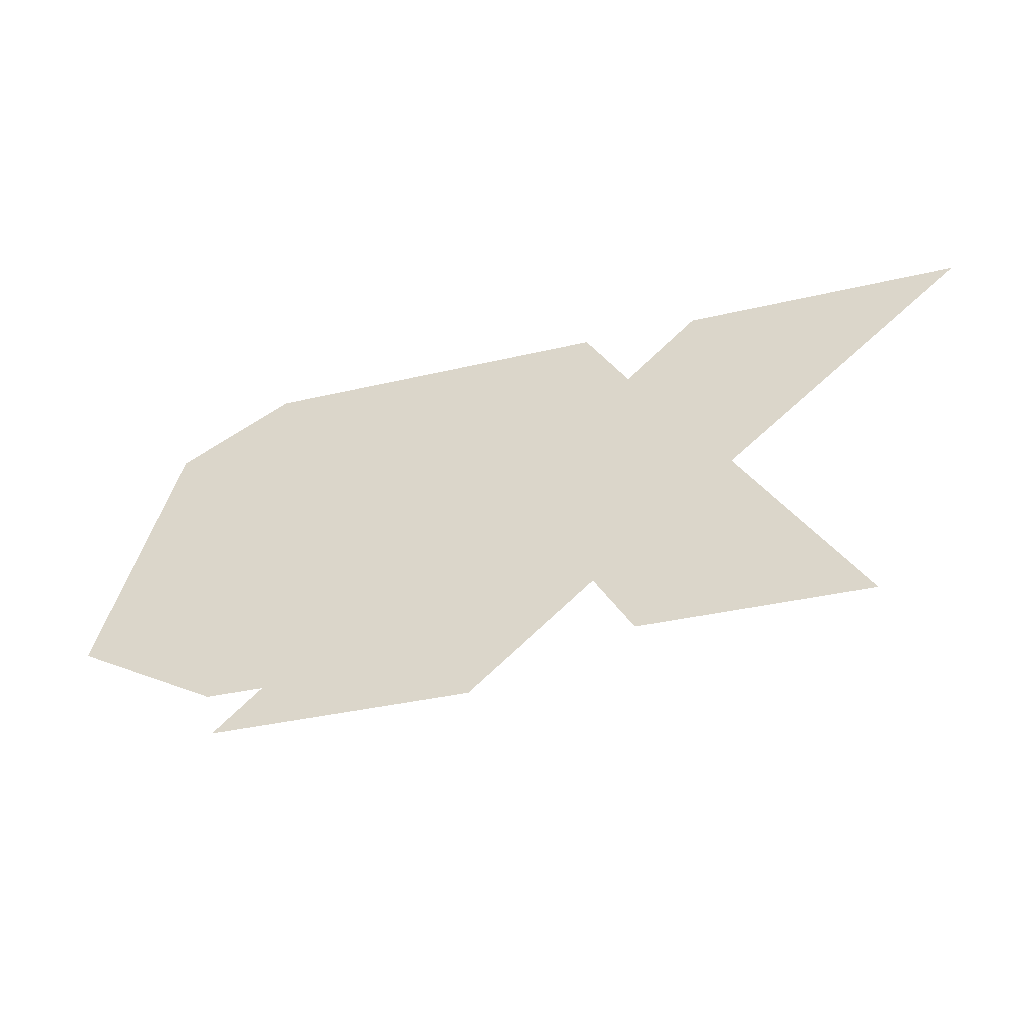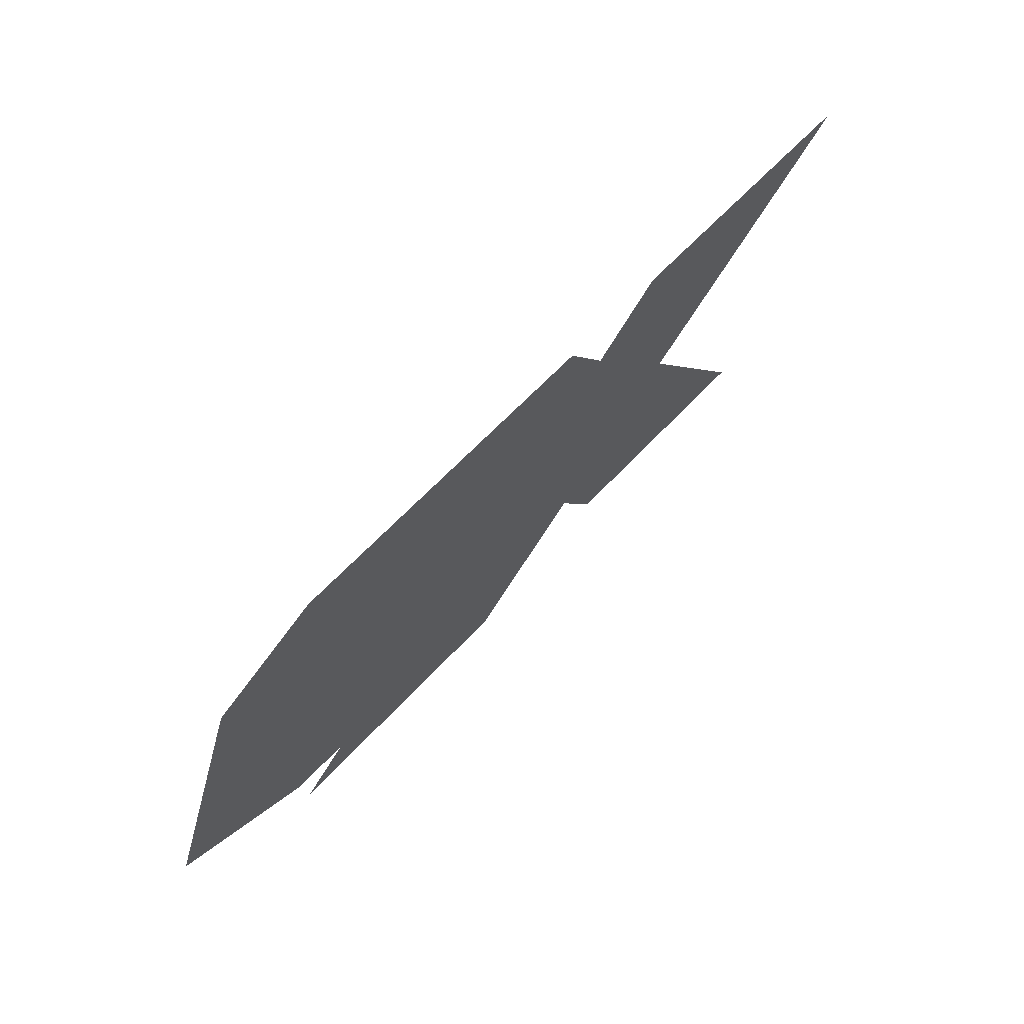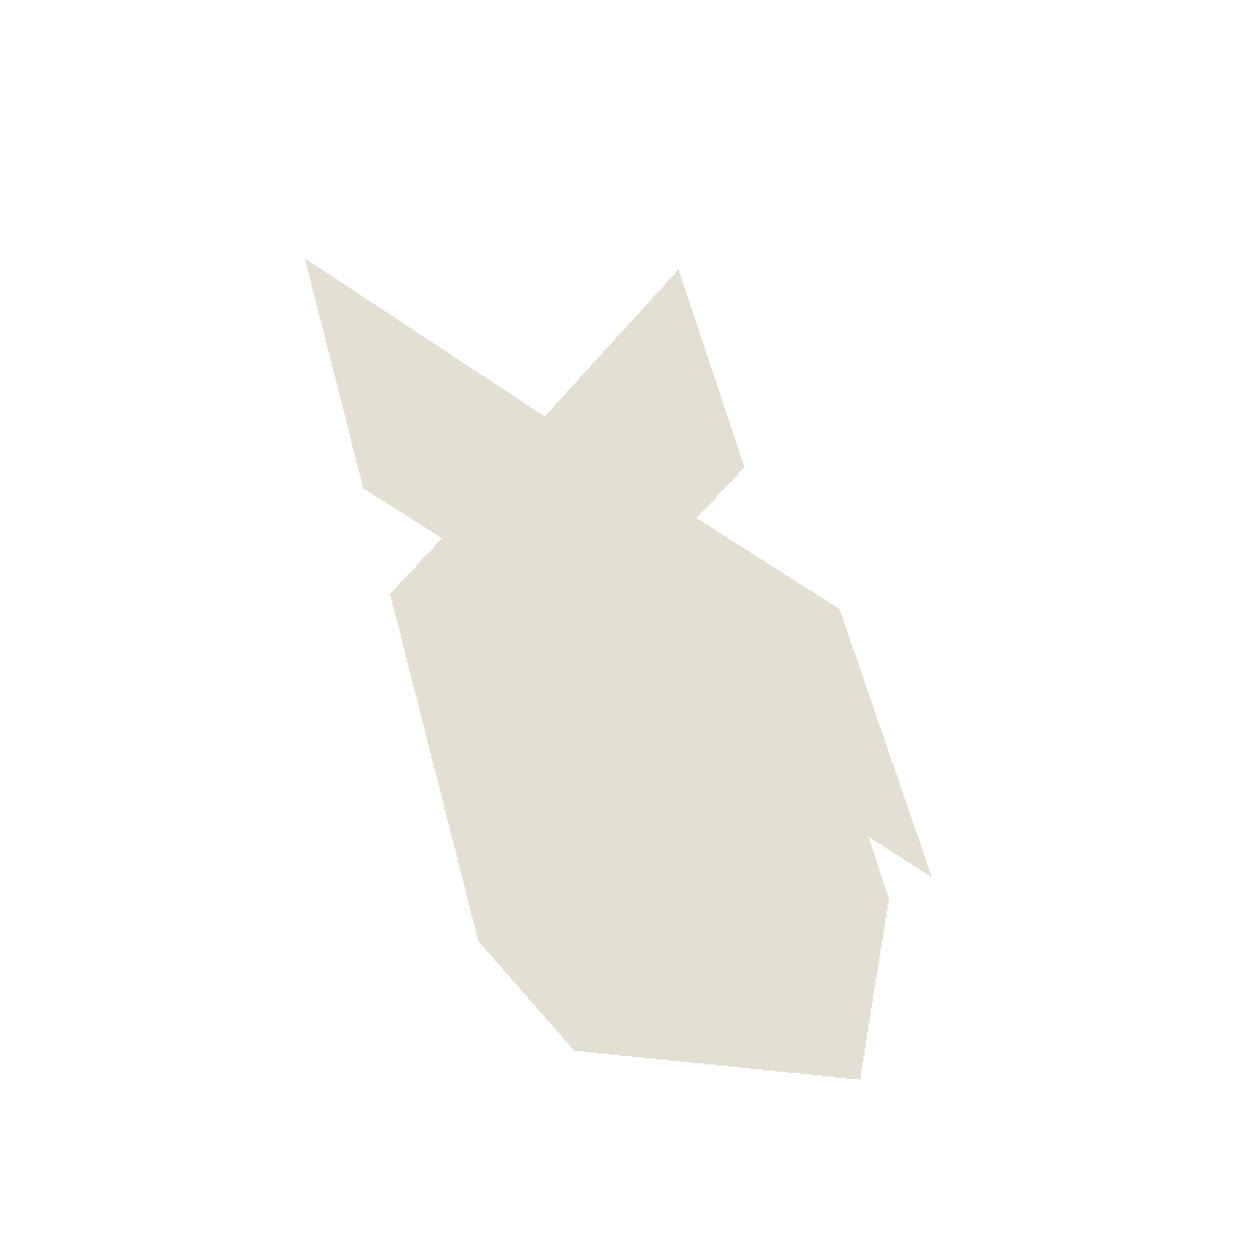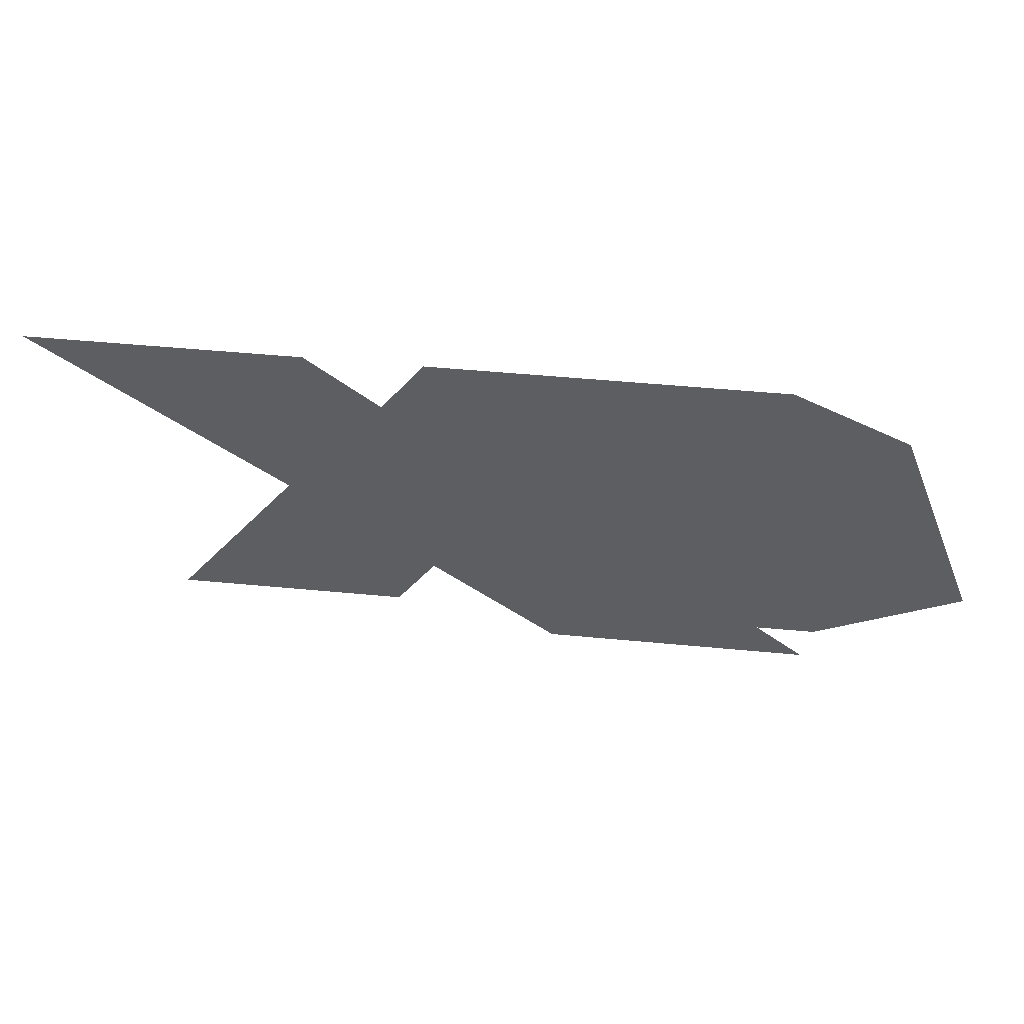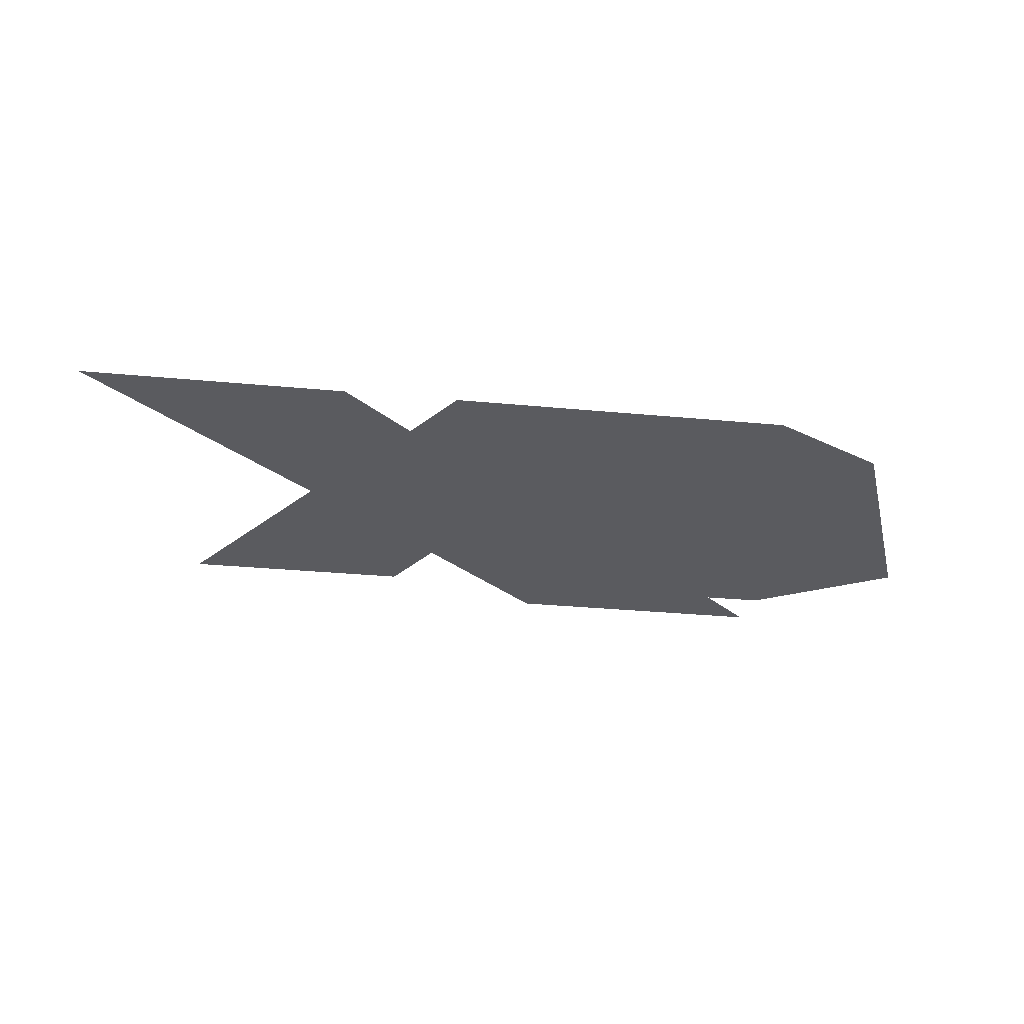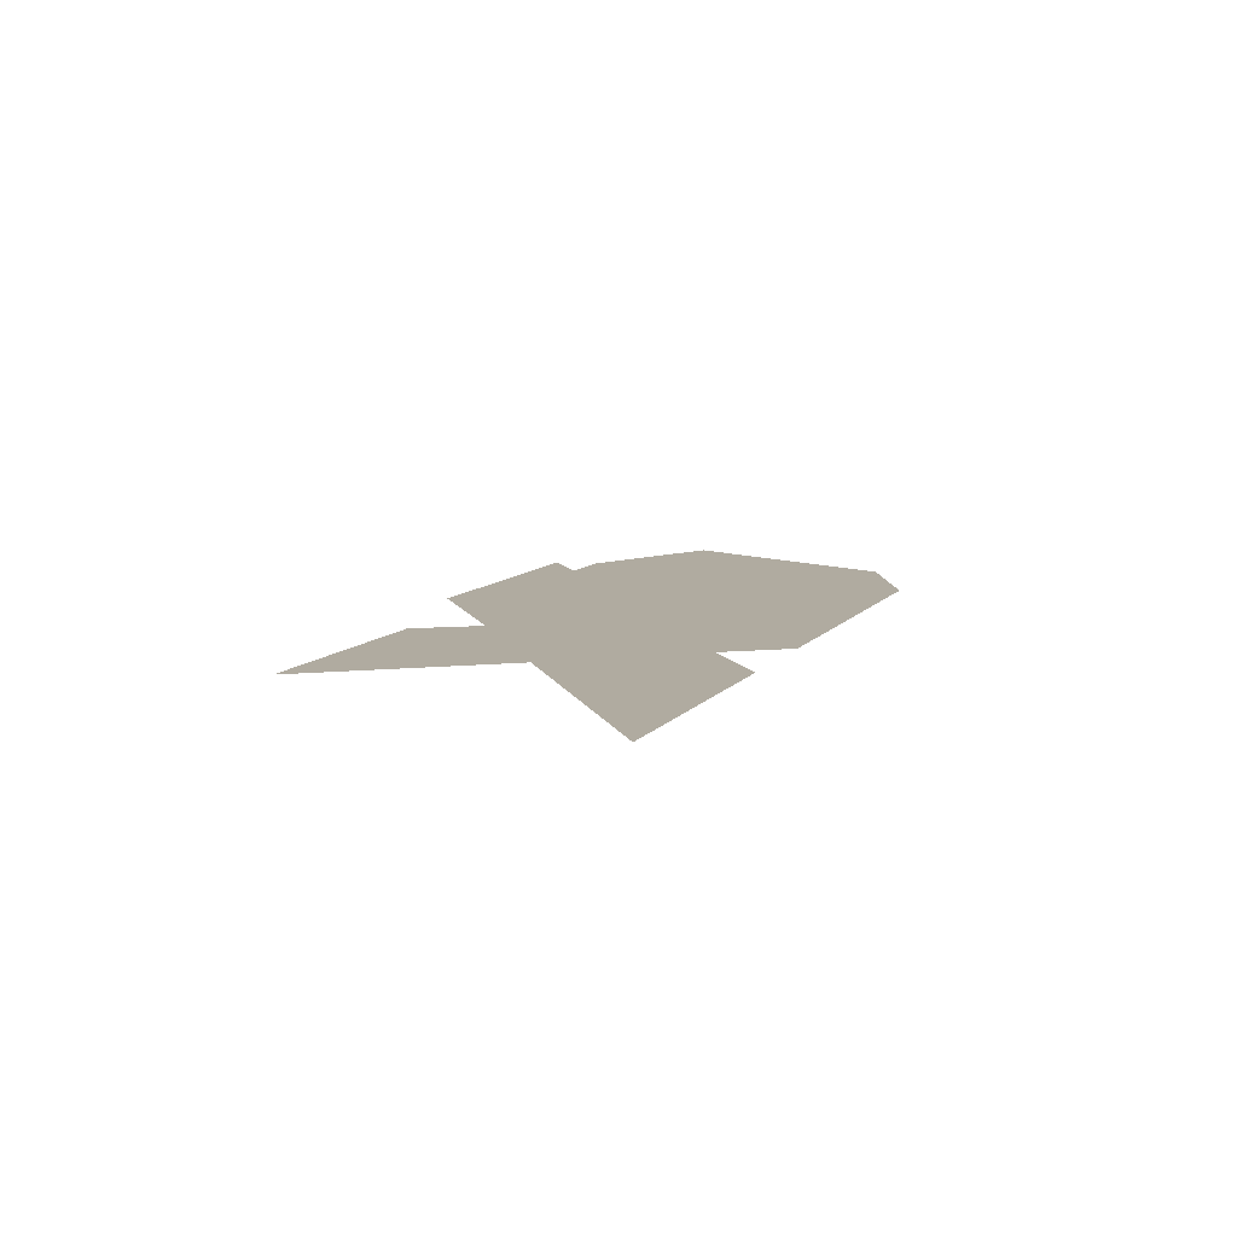
<metadata>
{"format":"obj","ext":"obj","renderer":"f3d","projection":"perspective","resolution":1024,"background":"white","views":[{"elev":-34.7,"azim":17.8,"up":"+Y"},{"elev":63.0,"azim":-47.3,"up":"+Y"},{"elev":67.0,"azim":-105.4,"up":"+Z"},{"elev":50.0,"azim":-174.0,"up":"+Y"},{"elev":-33.3,"azim":172.7,"up":"+Z"},{"elev":9.8,"azim":112.2,"up":"+Z"}]}
</metadata>
<code>
g GX
v -1.915 2.676 0.061
v -1.823 2.172 0.061
v -2.063 2.295 0.061
v -1.739 2.675 0.061
v -1.723 2.77 0.061
v -1.149 2.77 0.061
v -1.724 2.172 0.061
v -1.078 2.669 0.061
v -1.15 2.272 0.061
v -1.361 2.101 0.061
v -1.808 2.101 0.061
v -0.9098 2.458 0.061
v -0.9583 2.77 0.061
v -0.5122 2.77 0.061
v -0.6994 2.172 0.061
v -1.084 2.172 0.061
g GX_0
f 3 2 1
f 2 4 1
f 5 1 4
f 5 4 6
f 4 2 7
f 4 8 6
f 8 4 7
f 8 7 9
f 10 9 7
f 11 10 7
f 12 8 9
f 13 8 12
f 14 13 12
f 15 12 9
f 16 15 9

</code>
